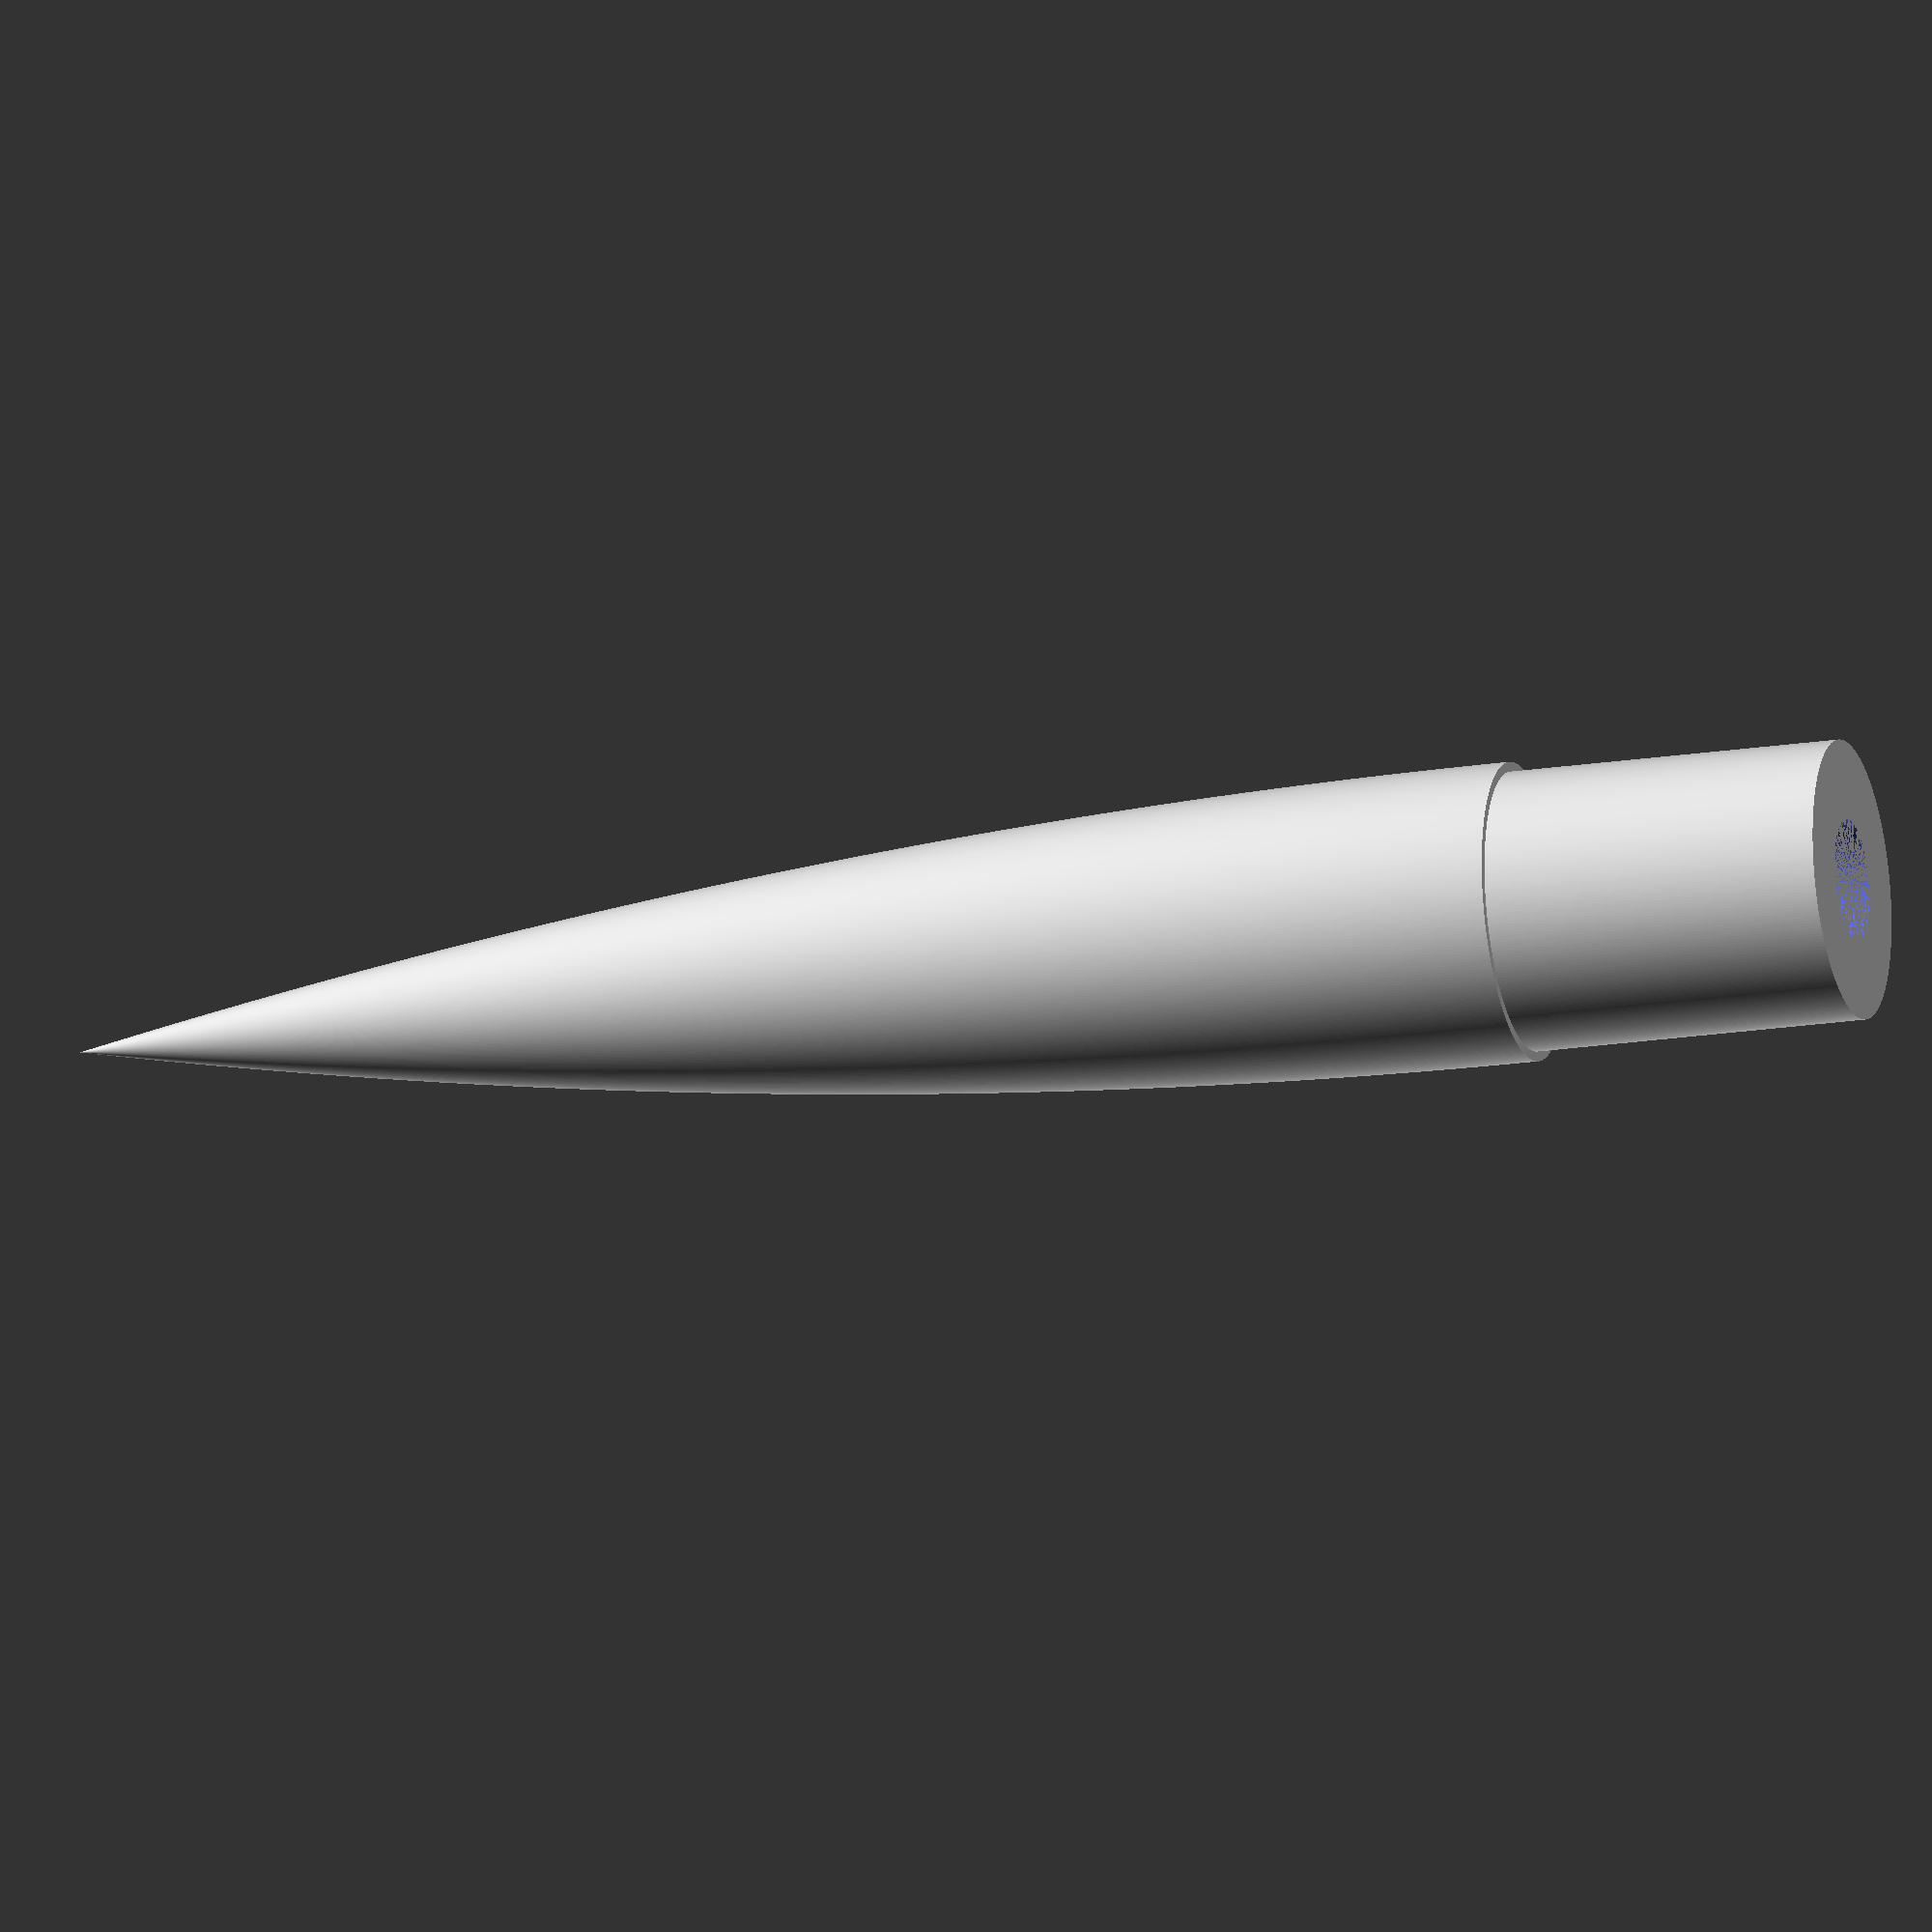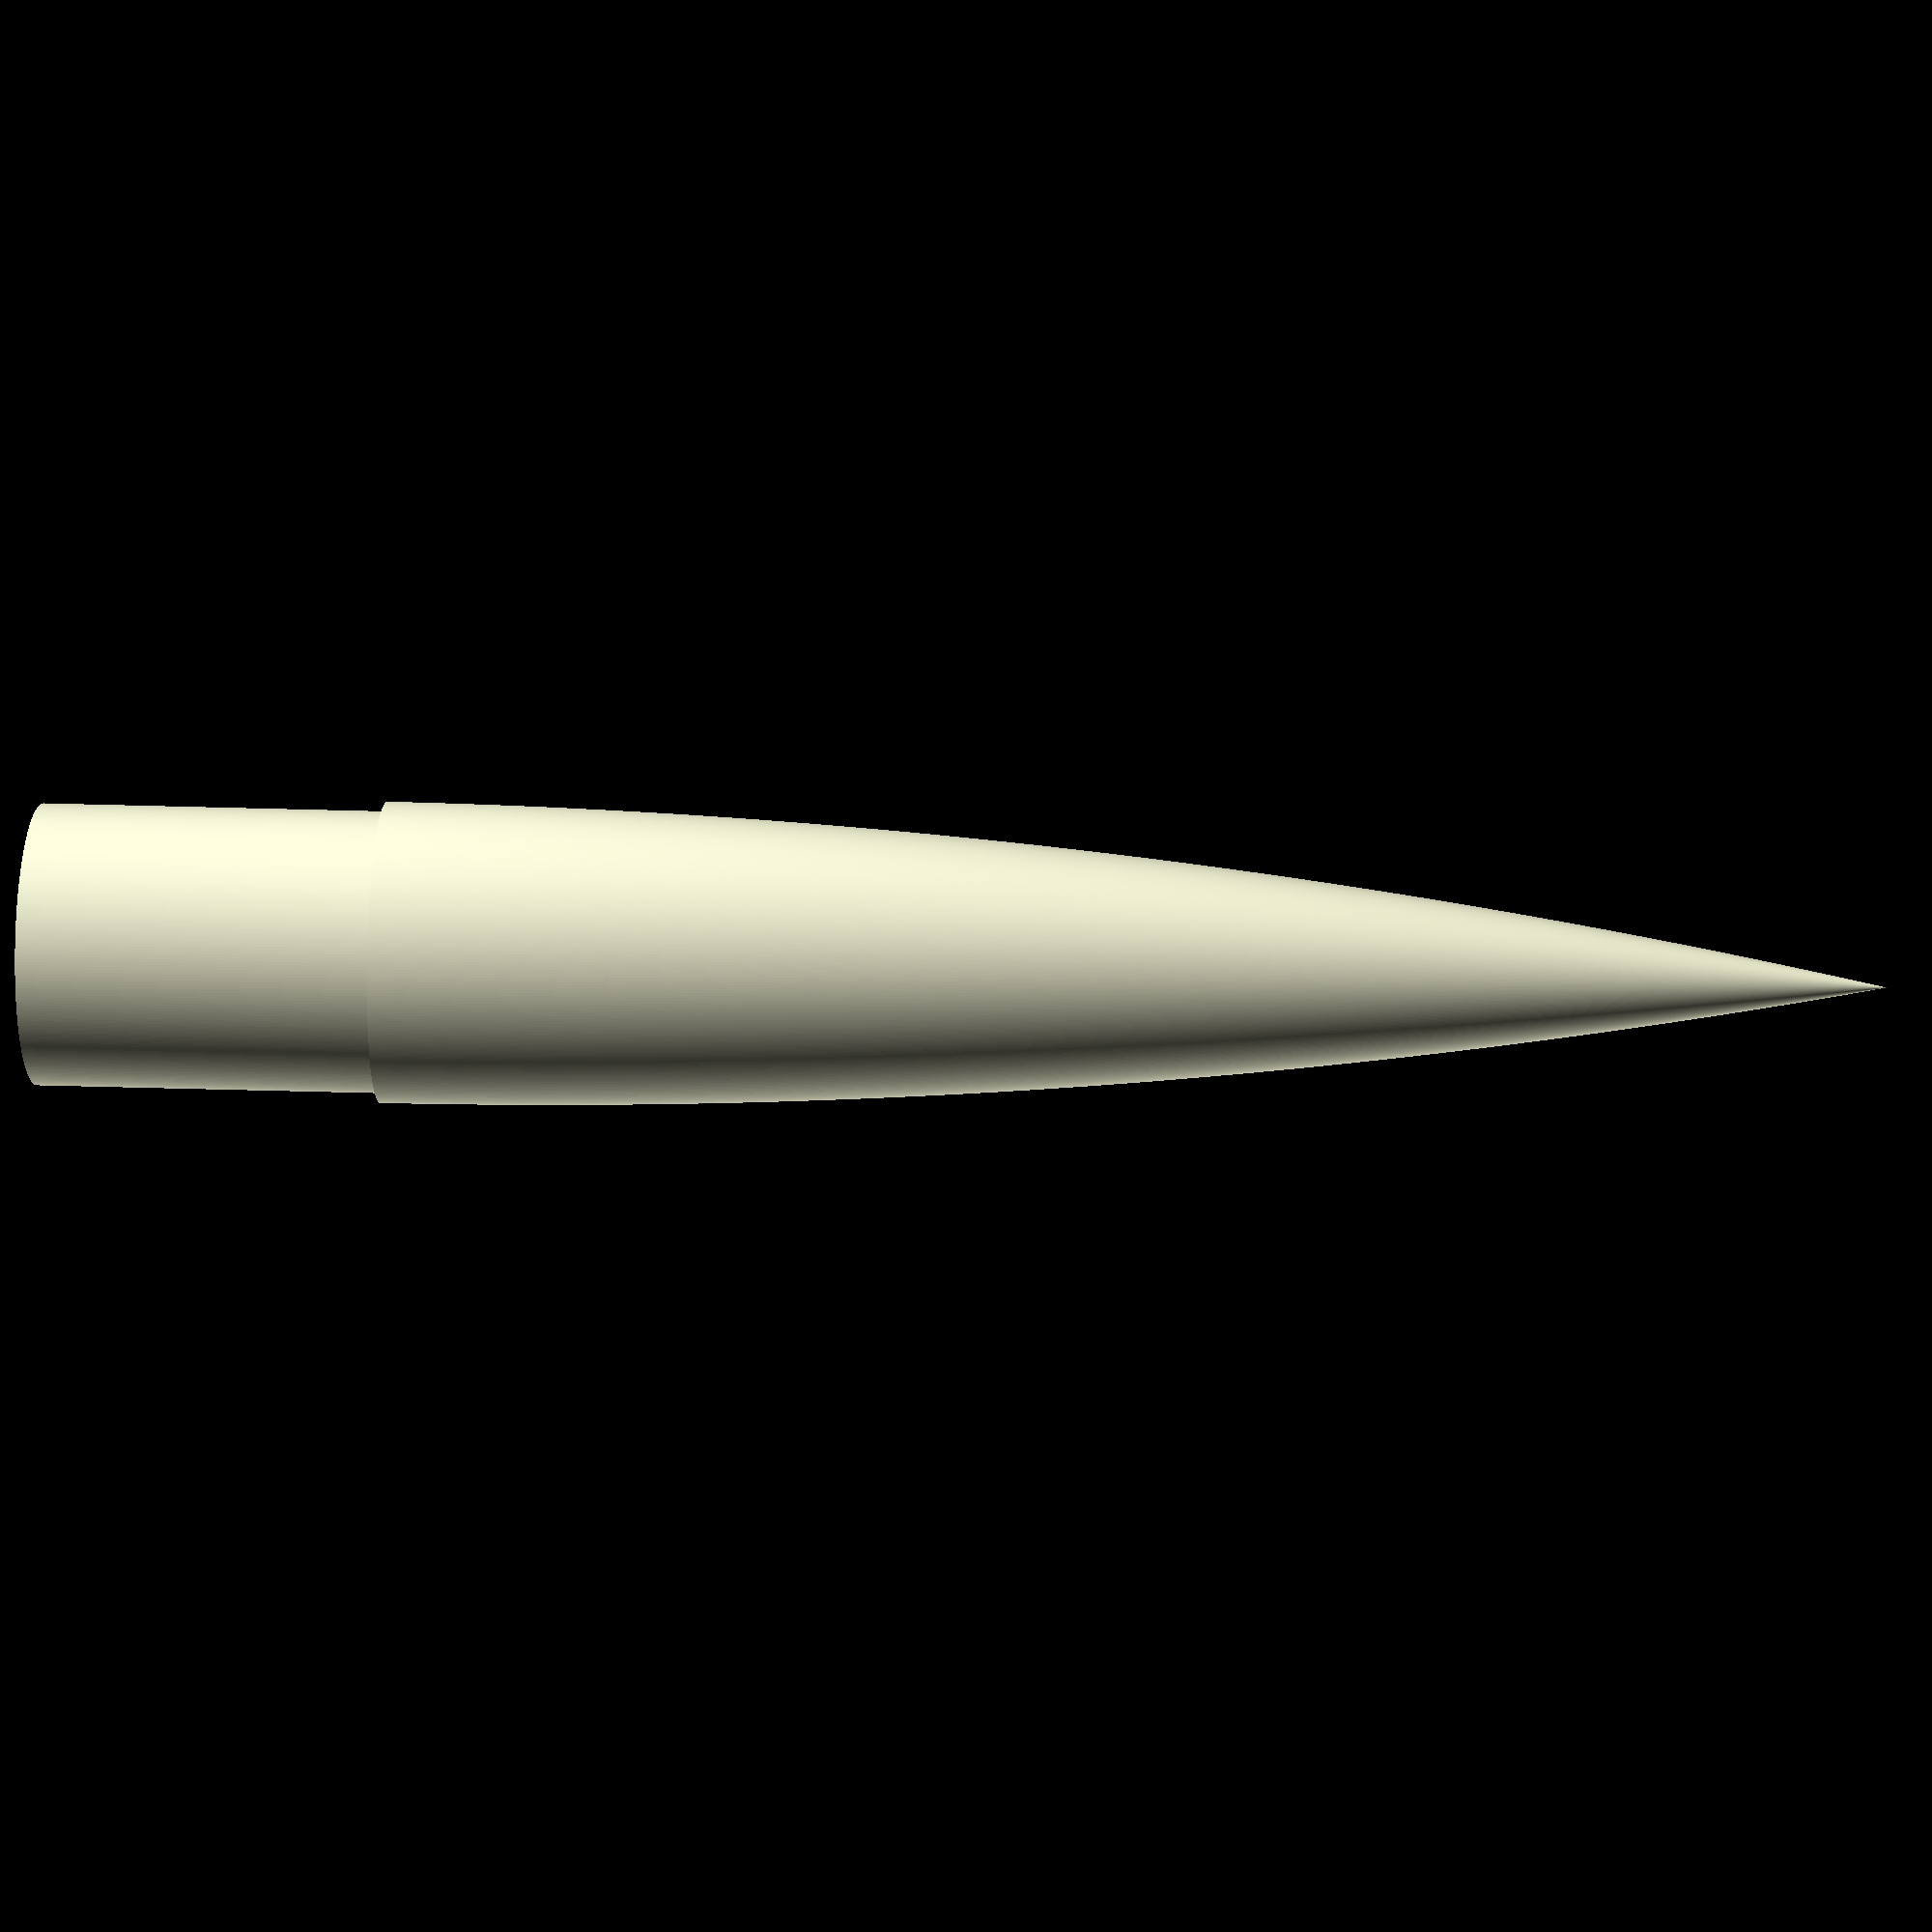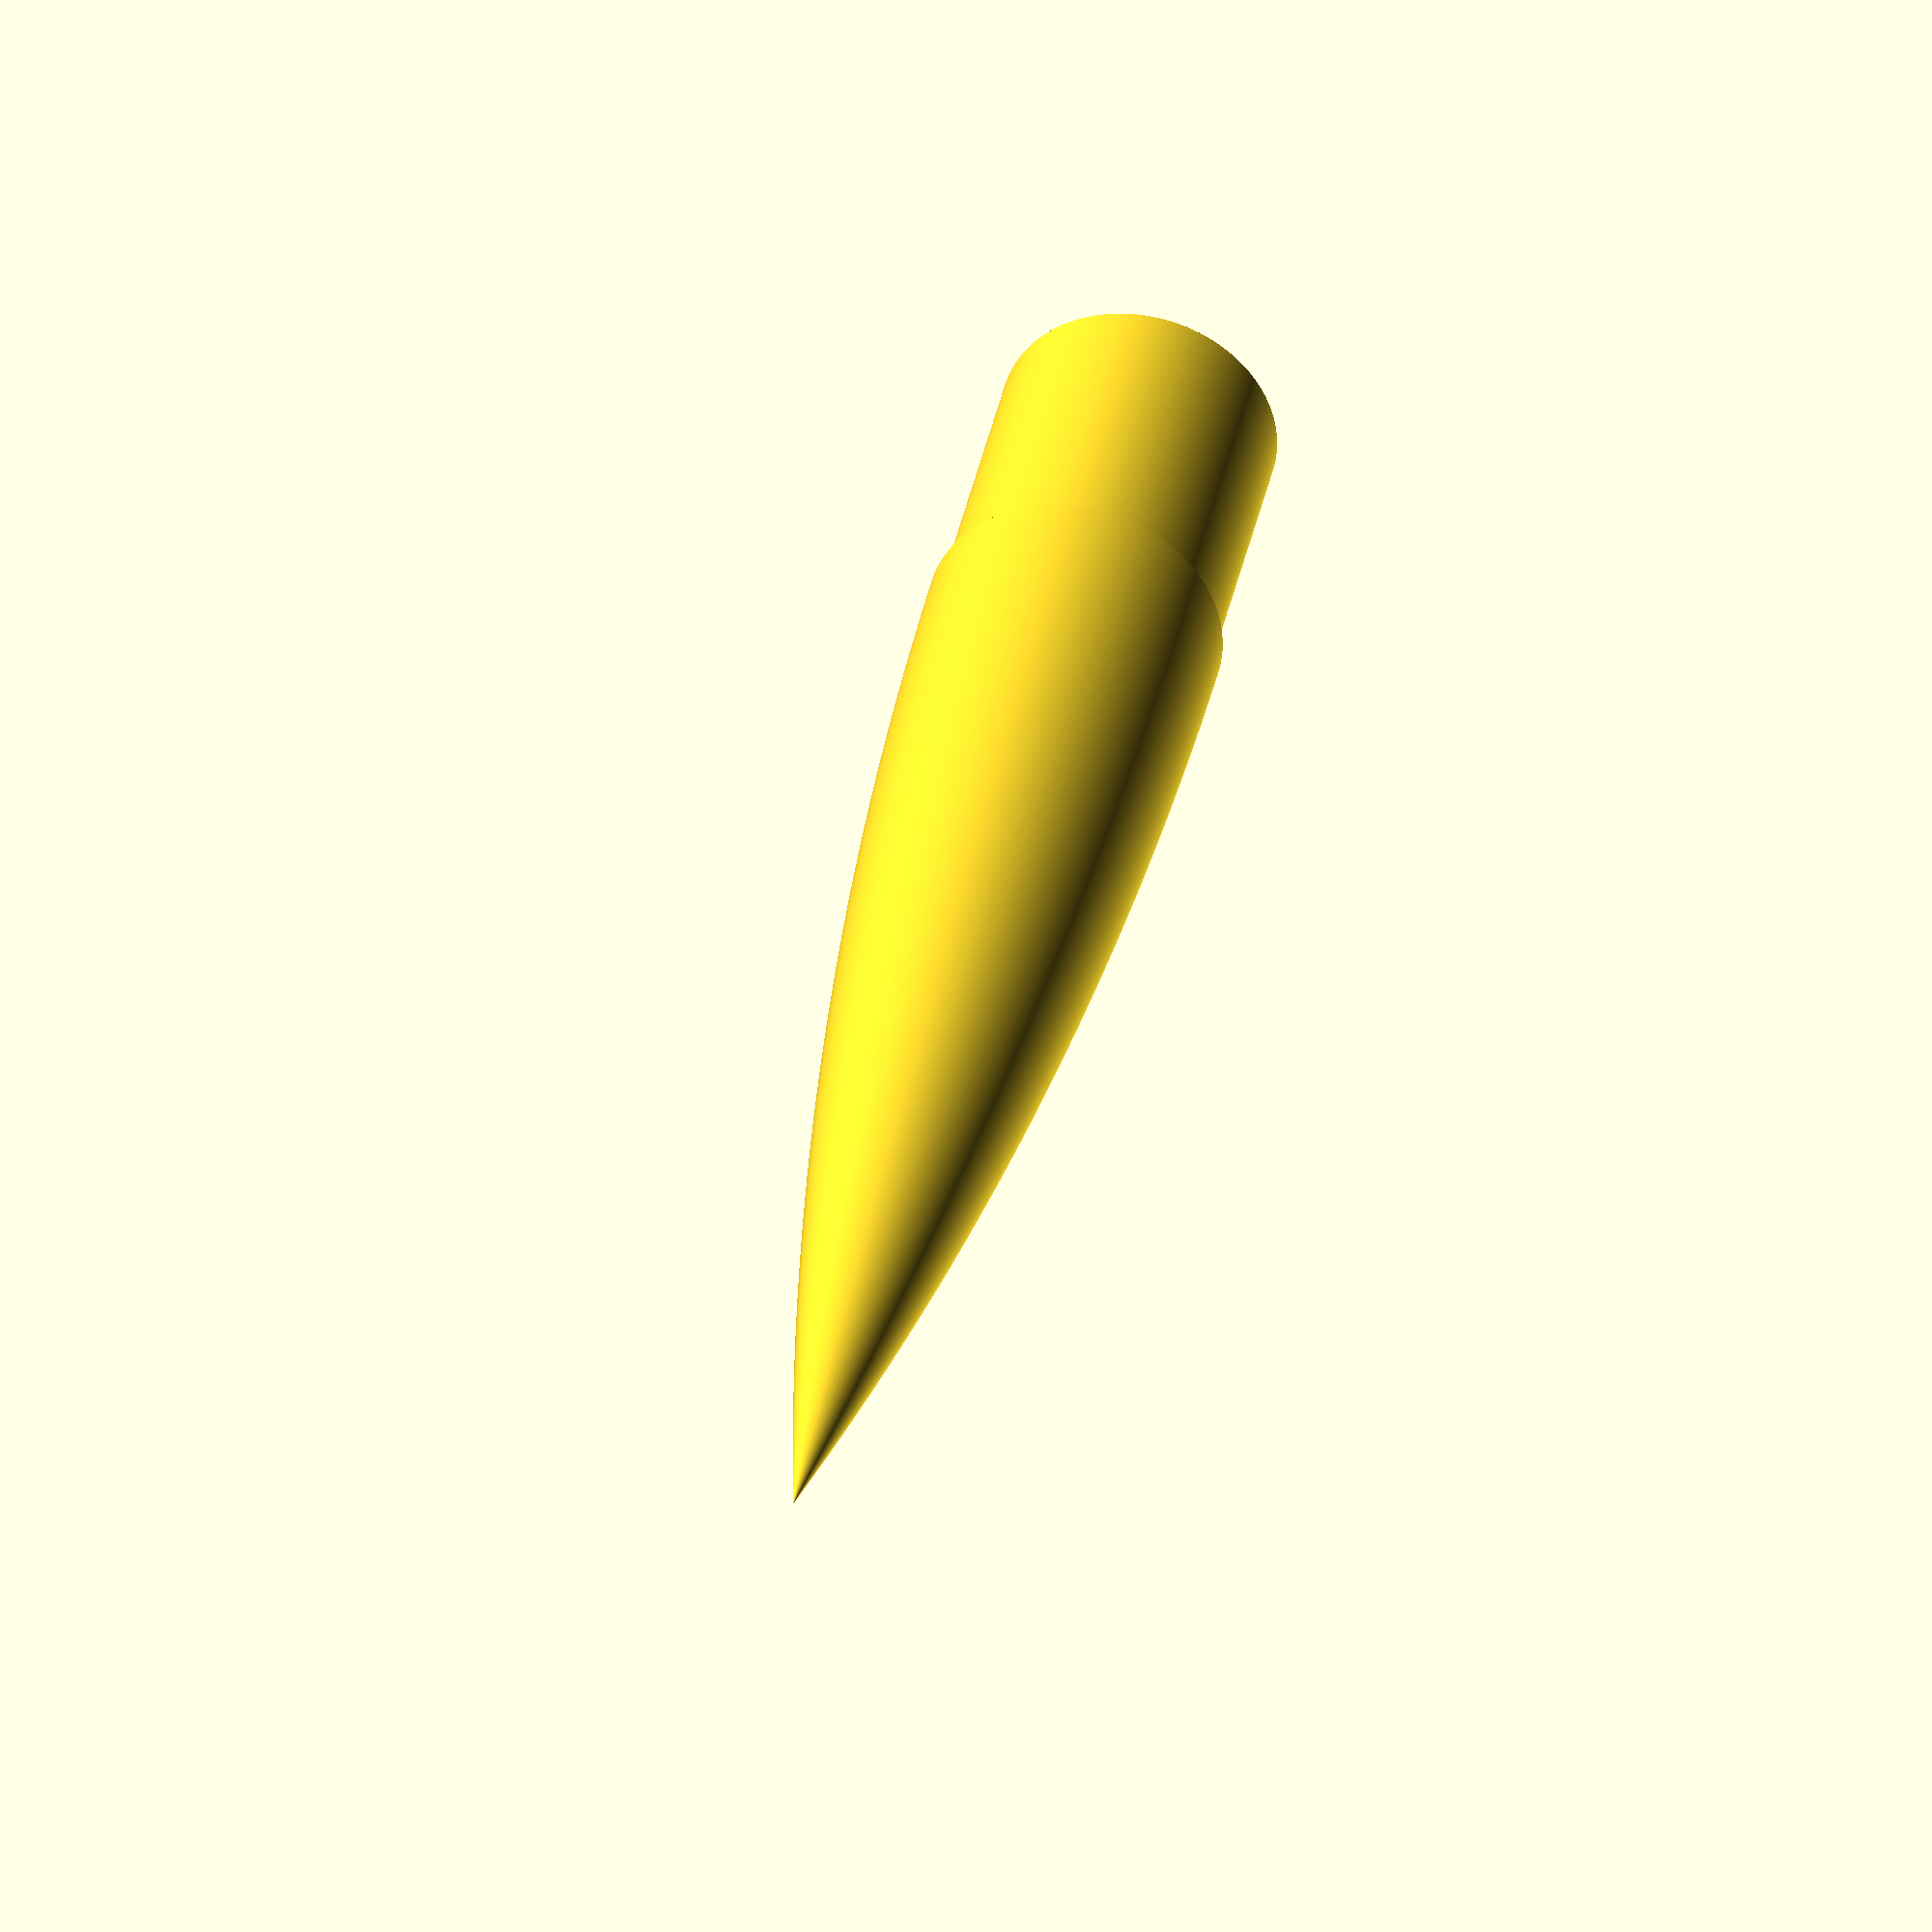
<openscad>
// Parabolic Nose Cone 3D Model Generator

// Leave these alone
$fn = 0;
$fa = 0.01;

// User modifiable items below marked with * in comments

// Render quality setting
$fs = 0.3;	// * range: 2 (coarse) to 0.3 (fine)

// Parabolic Series type selection
// * for Conical set k = 0
// * for 1/2 Parabola set k = 1/2
// * for 3/4 Parabola set k = 3/4
// * for Parabola (tangent base) set k = 1
k = 1;	

// All dimensions should be in MILLIMETERS

// Set shoulder length and diameter
shl_len = 35;	// * shoulder length
shl_dia = 28.8;	// * shoulder diameter

// Set anchor hole diameter and depth 
anc_dep = 25; 	// * anchor hole depth
anc_dia = 12.5;	// * anchor hole diameter

// Set nosecone body base diameter and aspect ratio (fineness)
bdy_dia = 30.8;	// * body base diameter
asp_rat = 5;	// * body aspect ratio (Length/Diameter)

// Build nosecone shoulder
translate ([0, 0, -shl_len])
difference(){
    cylinder (h=shl_len, r=shl_dia/2);    // create shoulder
    cylinder (h=anc_dep, r=anc_dia/2);    // create anchor hole
}

// Number of longitudinal faces to calculate
num_fcs = 400;  // * default = 400, finer resolution with increase

// Build nosecone body
bdy_len = bdy_dia*asp_rat;	// body length
bdy_rad = bdy_dia/2;		// body base radius
function y(x) = bdy_rad*(2*x/bdy_len-k*pow(x/bdy_len,2))/(2-k);
ply_pts = concat([[0, 0]],[for (i=[0:num_fcs]) let (x=(i*bdy_len/num_fcs))[y(bdy_len-x), x]]);
rotate_extrude() polygon(points = ply_pts);
</openscad>
<views>
elev=199.5 azim=258.2 roll=73.7 proj=o view=wireframe
elev=63.9 azim=319.9 roll=268.5 proj=p view=wireframe
elev=323.6 azim=124.0 roll=10.8 proj=o view=solid
</views>
